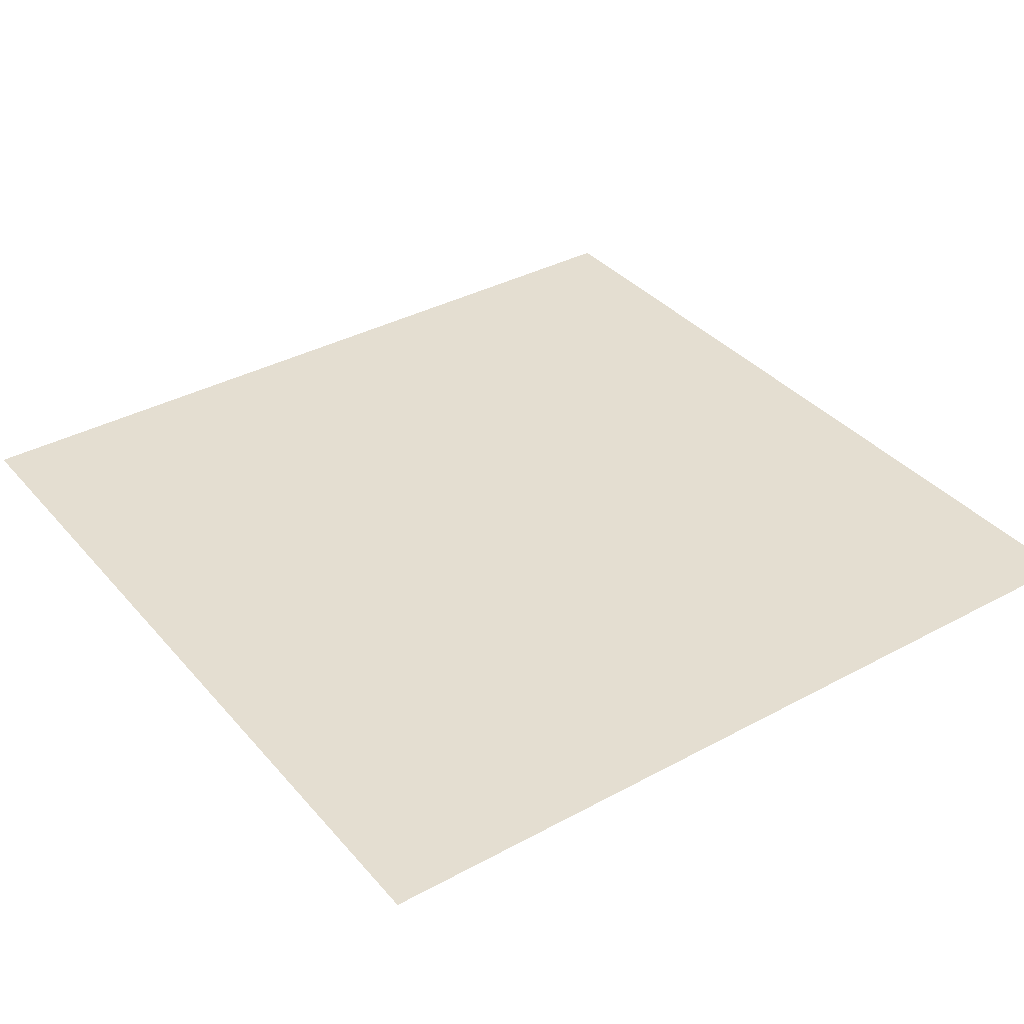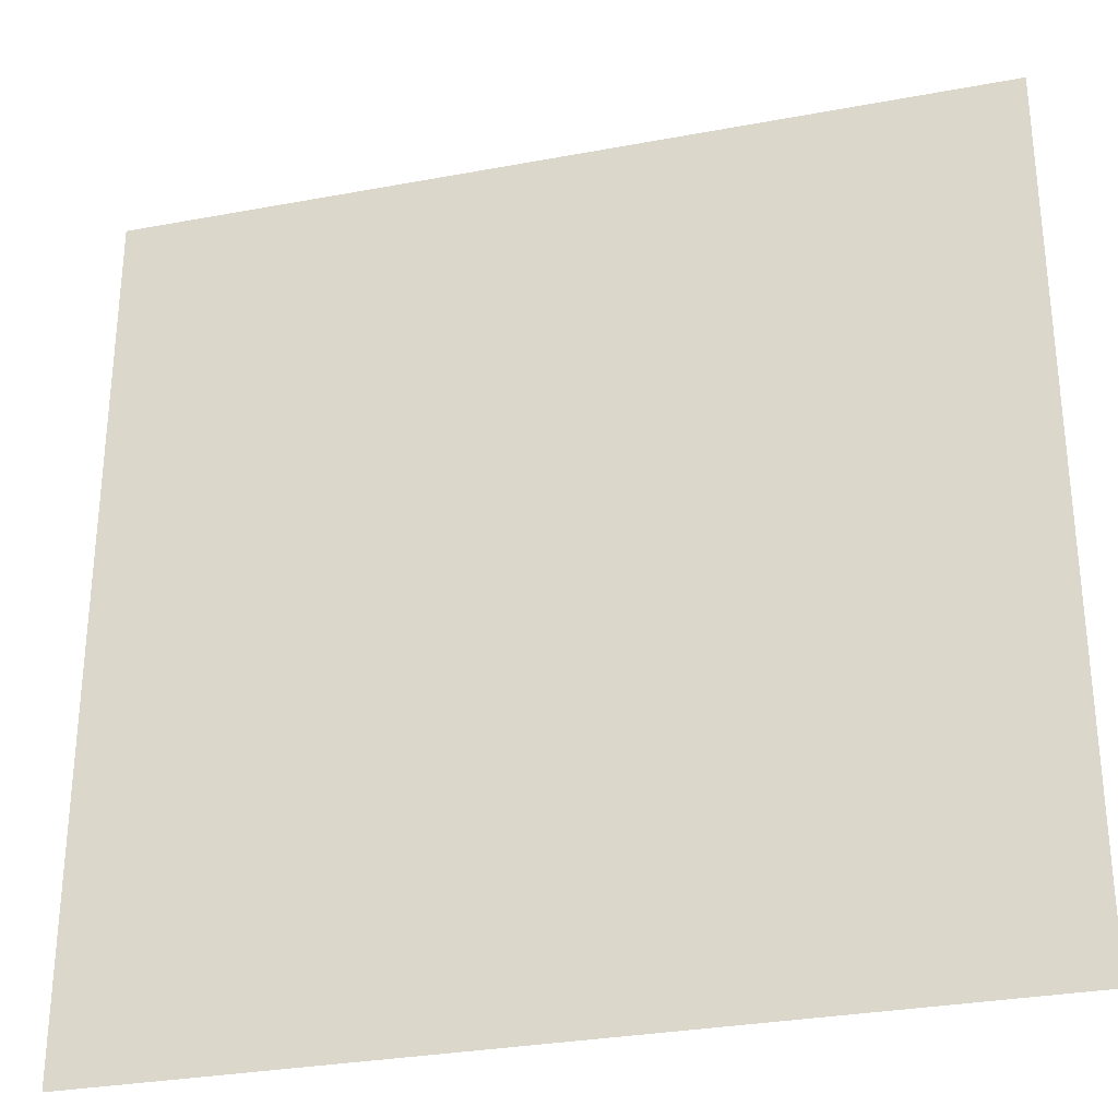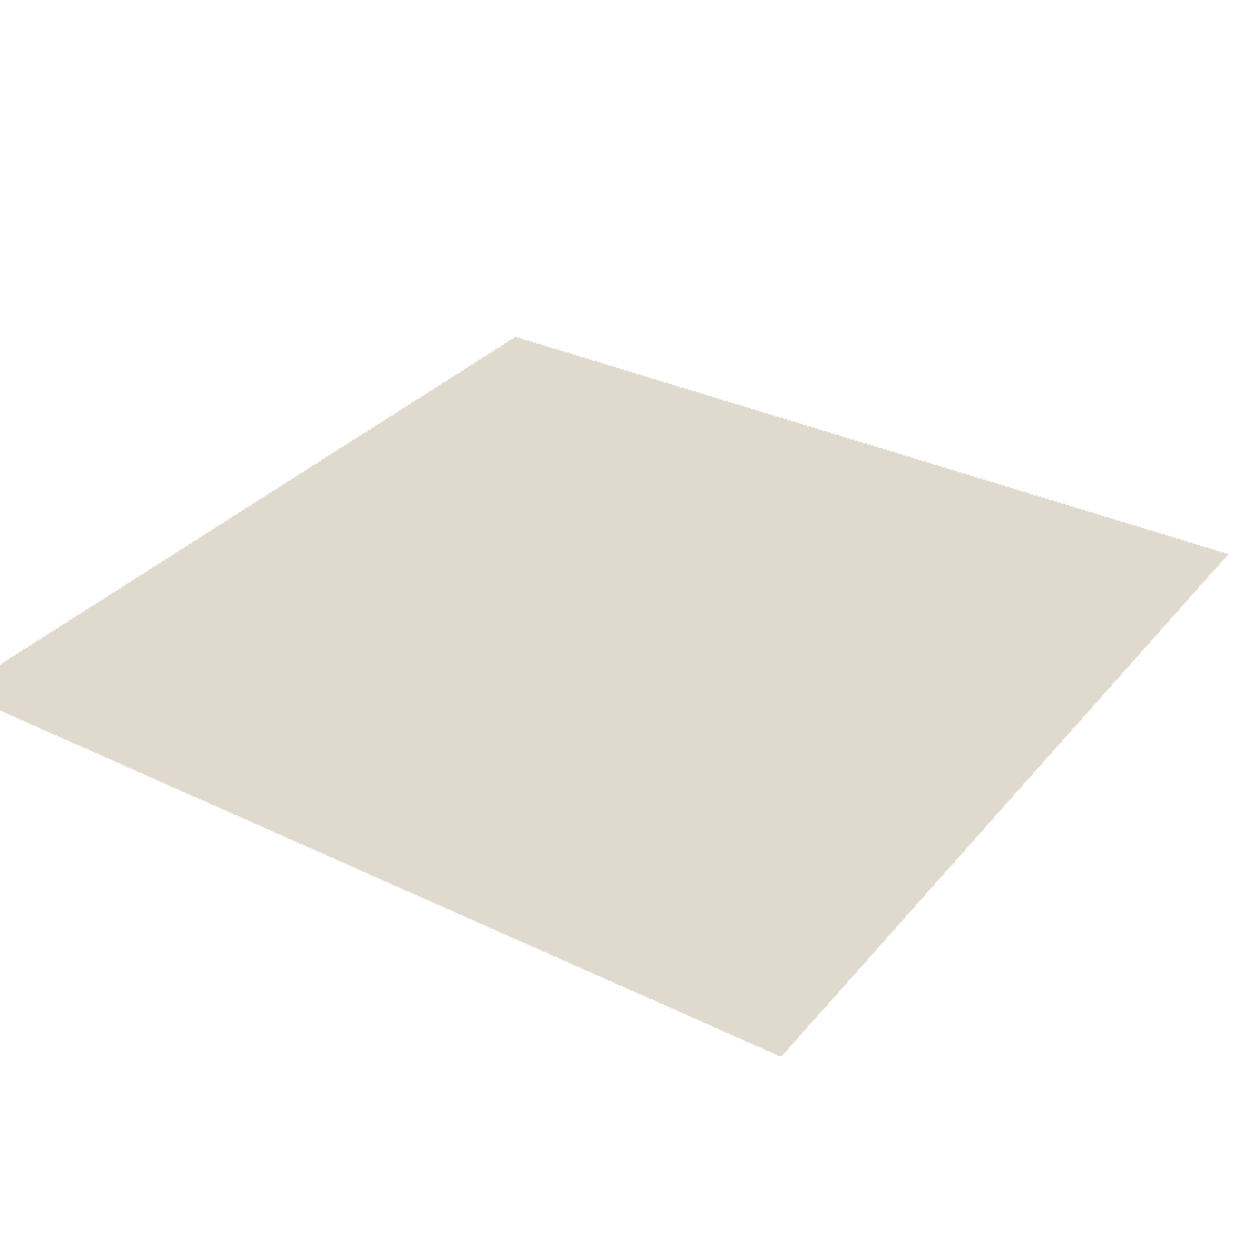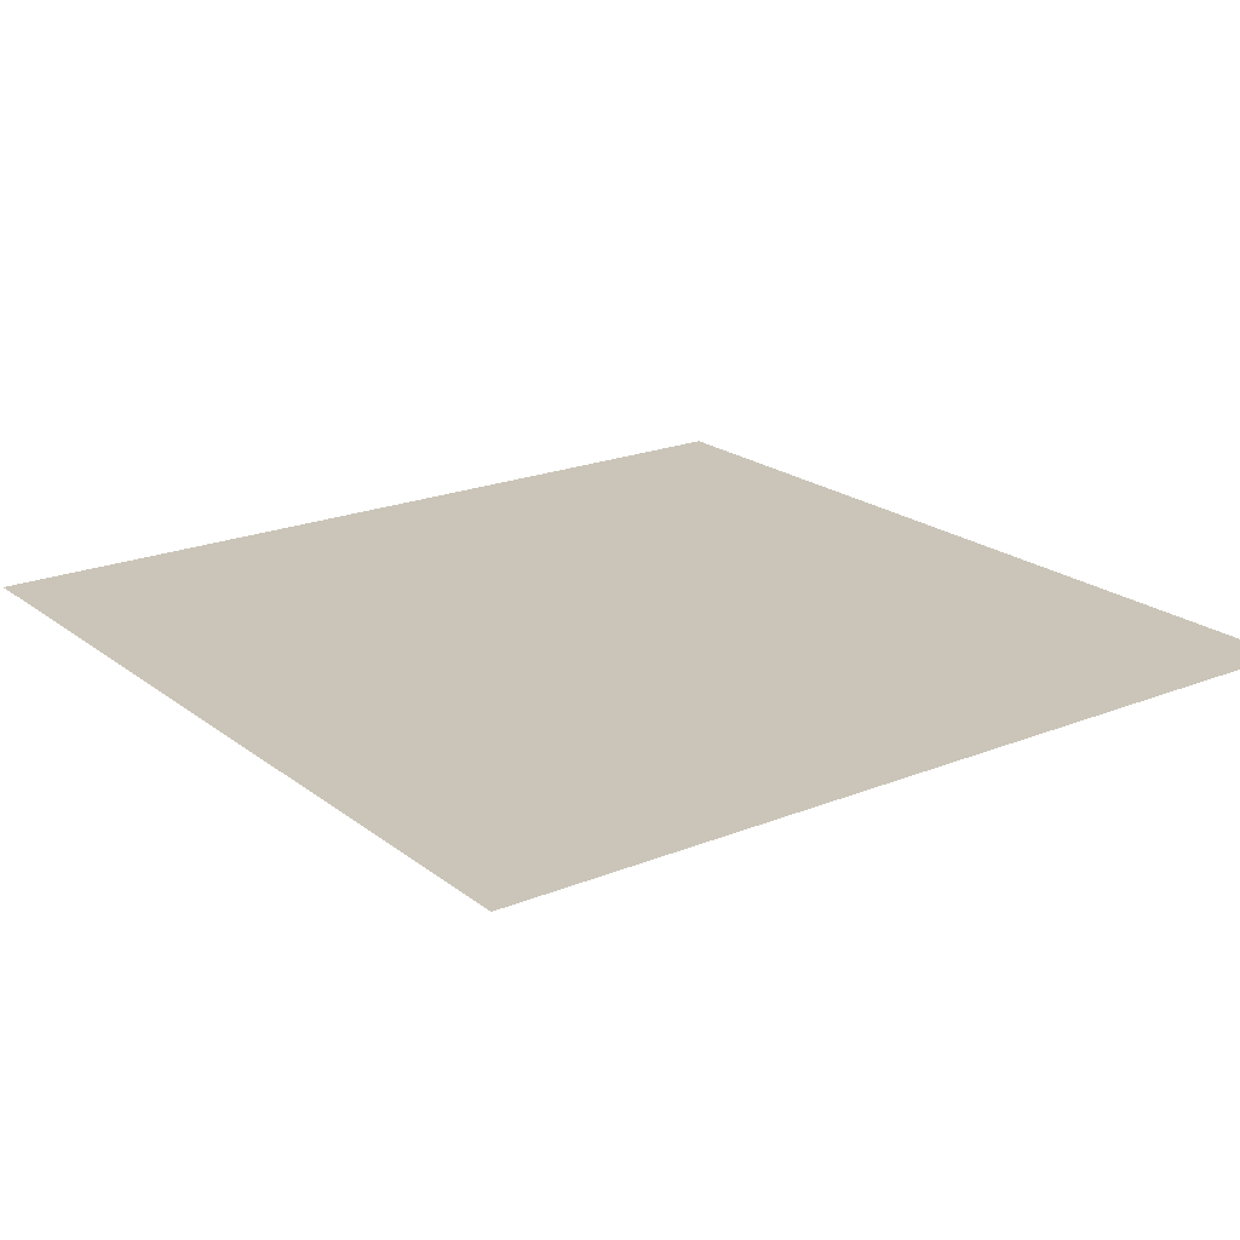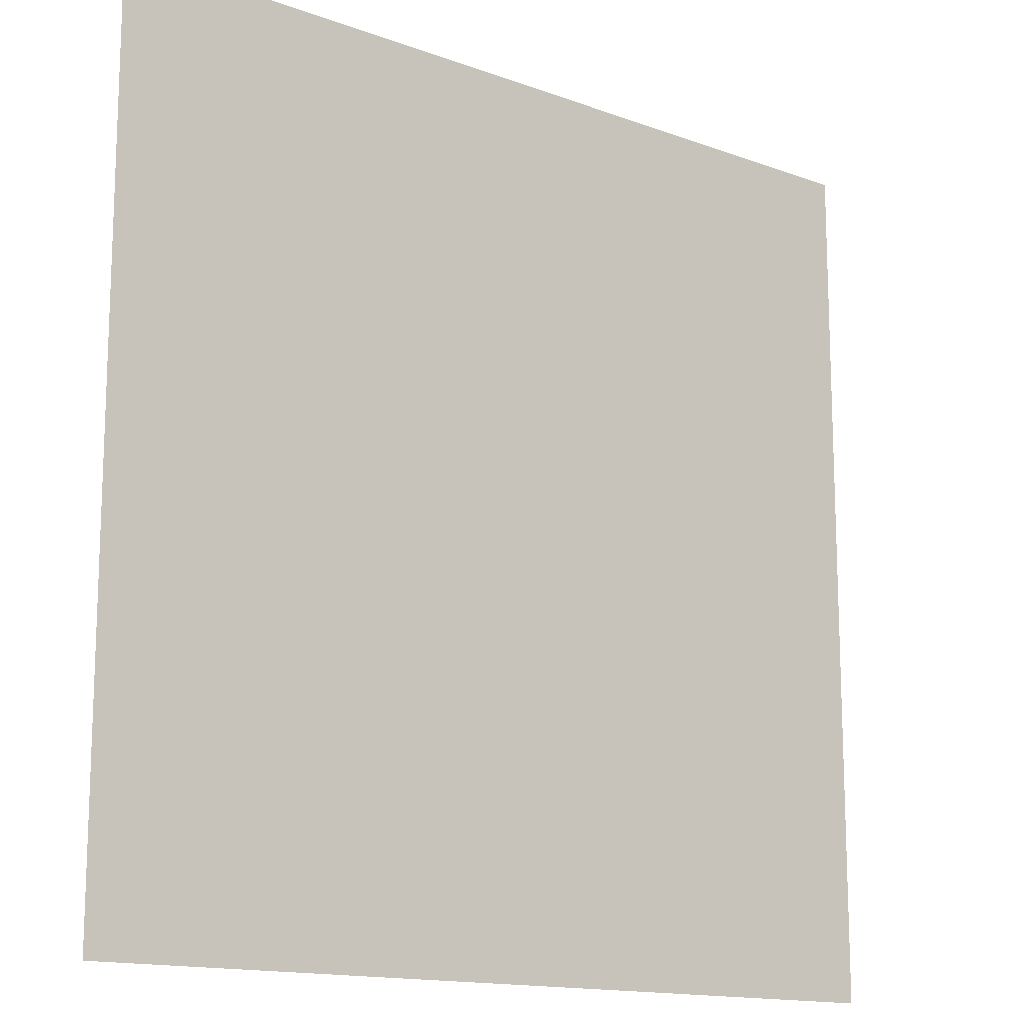
<metadata>
{"format":"obj","ext":"obj","renderer":"f3d","projection":"perspective","resolution":1024,"background":"white","views":[{"elev":36.4,"azim":144.8,"up":"+Y"},{"elev":-30.3,"azim":15.2,"up":"+Z"},{"elev":32.8,"azim":-56.3,"up":"+Y"},{"elev":20.3,"azim":53.7,"up":"+Y"},{"elev":-14.4,"azim":-39.0,"up":"+Z"}]}
</metadata>
<code>
v -0.5 -1.875 0.5
v -0.5 -1.875 -0.5
v -0.4375 -1.875 -0.5
v -0.4375 -1.875 0.5
v -0.375 -1.875 -0.5
v -0.375 -1.875 0.5
v -0.3125 -1.875 -0.5
v -0.3125 -1.875 0.5
v -0.25 -1.875 -0.5
v -0.25 -1.875 0.5
v -0.1875 -1.875 -0.5
v -0.1875 -1.875 0.5
v -0.125 -1.875 -0.5
v -0.125 -1.875 0.5
v -0.0625 -1.875 -0.5
v -0.0625 -1.875 0.5
v 0 -1.875 -0.5
v 0 -1.875 0.5
v 0.0625 -1.875 -0.5
v 0.0625 -1.875 0.5
v 0.125 -1.875 -0.5
v 0.125 -1.875 0.5
v 0.1875 -1.875 -0.5
v 0.1875 -1.875 0.5
v 0.25 -1.875 -0.5
v 0.25 -1.875 0.5
v 0.5 -1.875 -0.5
v 0.5 -1.875 0.5
f 1 2 3
f 1 3 4
f 4 3 5
f 4 5 6
f 6 5 7
f 6 7 8
f 8 7 9
f 8 9 10
f 10 9 11
f 10 11 12
f 12 11 13
f 12 13 14
f 14 13 15
f 14 15 16
f 16 15 17
f 16 17 18
f 18 17 19
f 18 19 20
f 20 19 21
f 20 21 22
f 22 21 23
f 22 23 24
f 24 23 25
f 24 25 26
f 26 25 27
f 26 27 28

</code>
